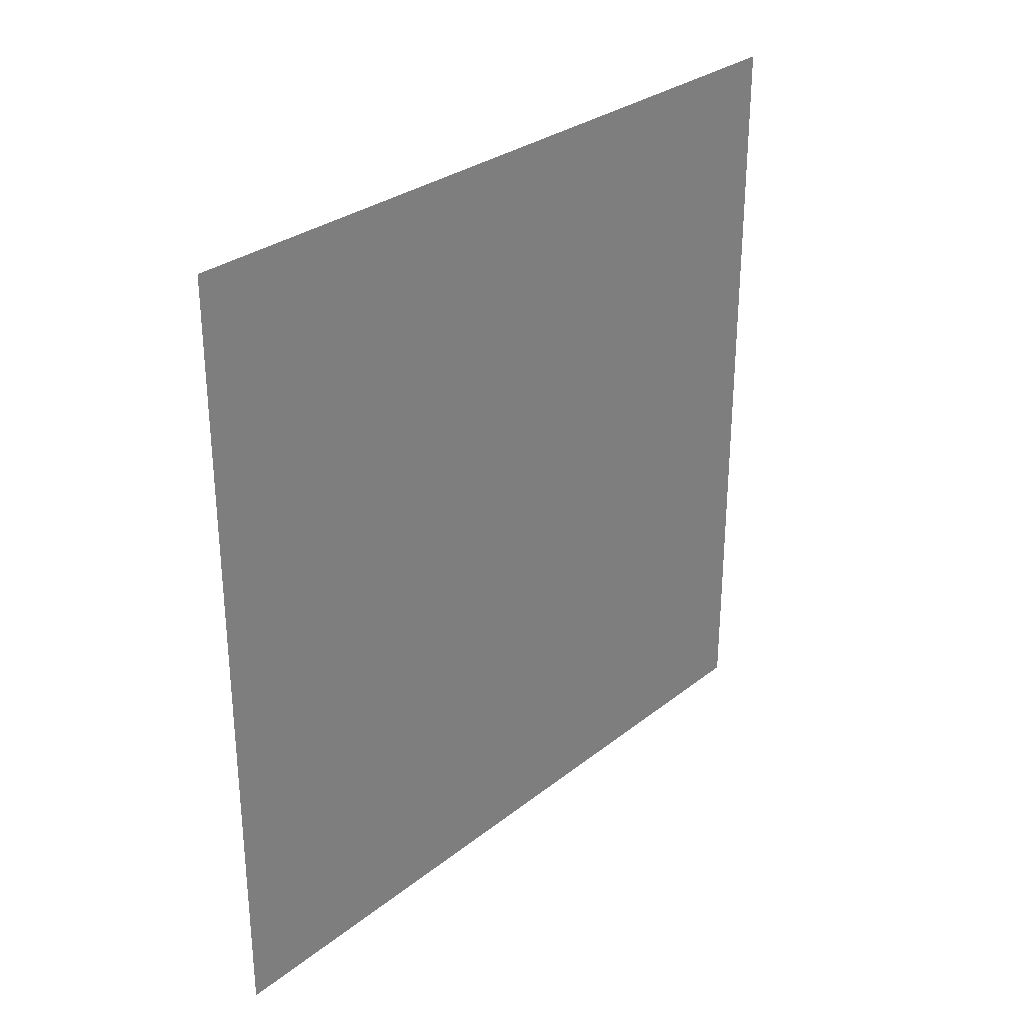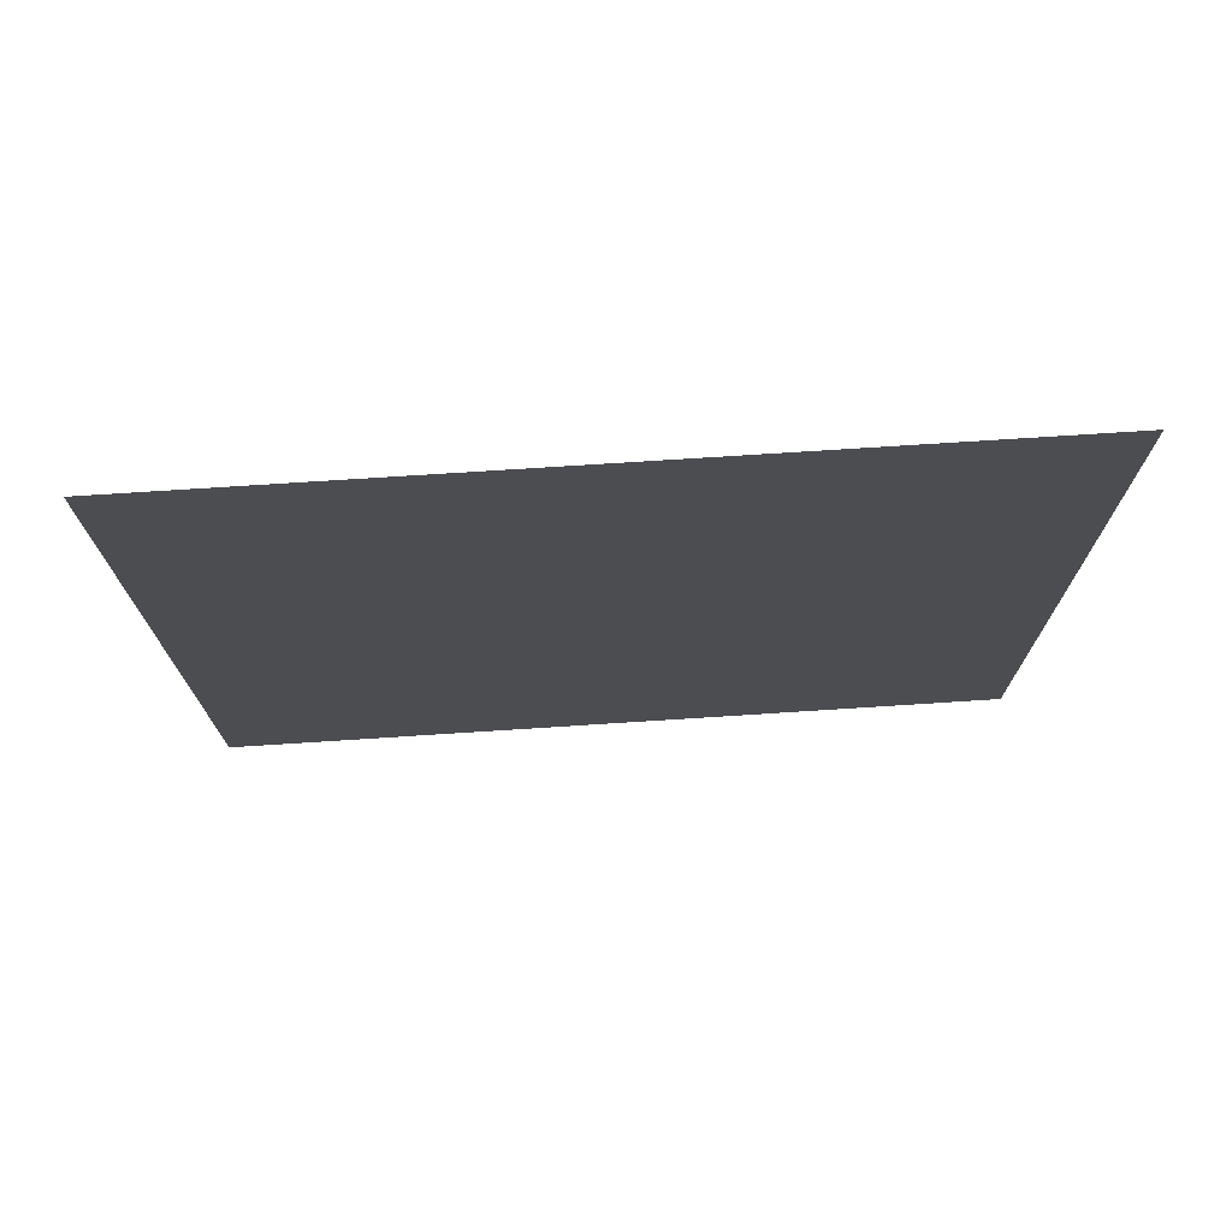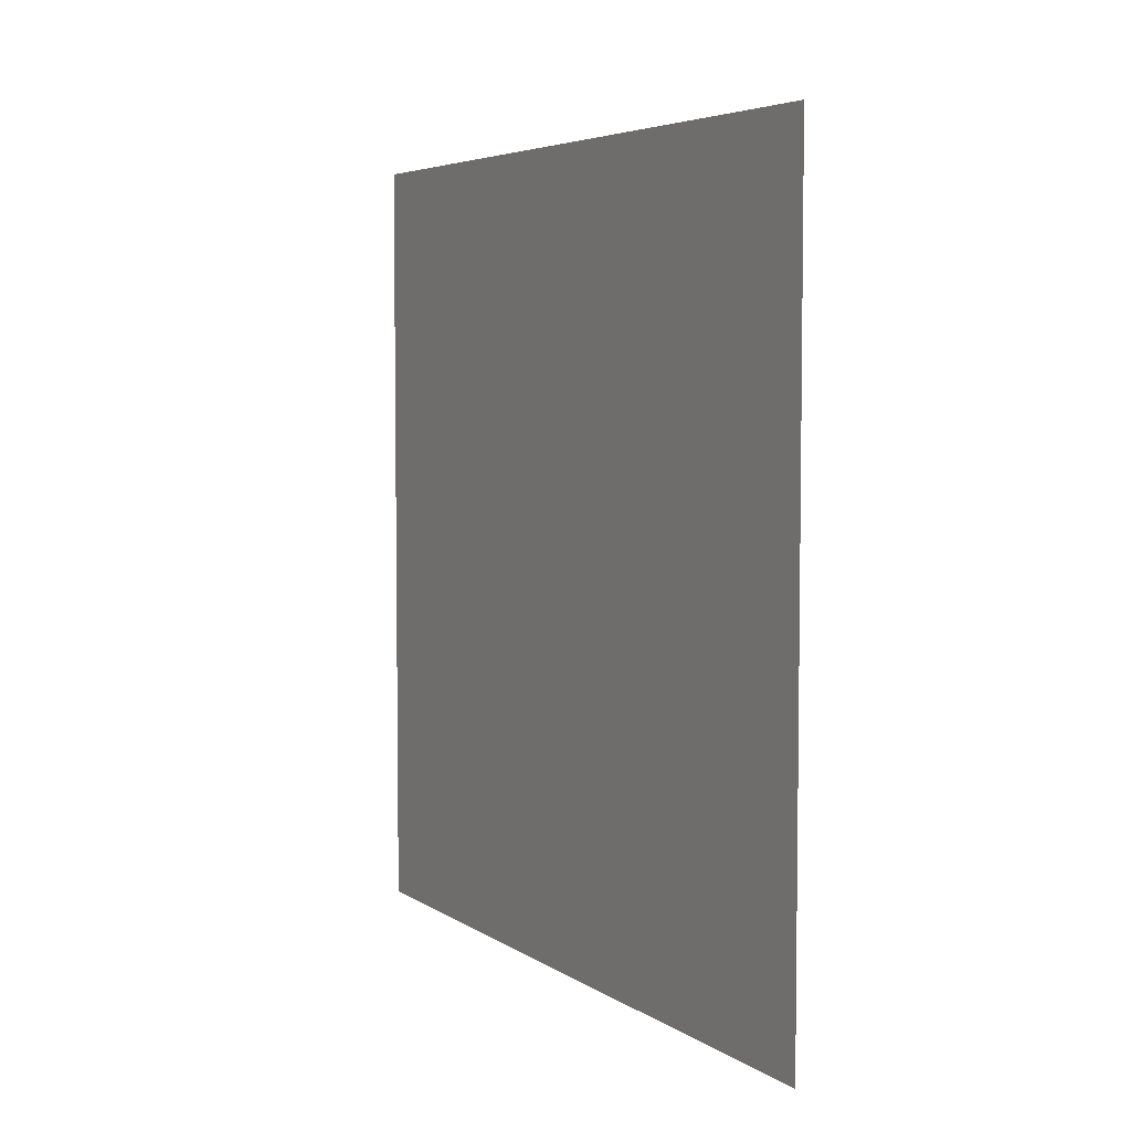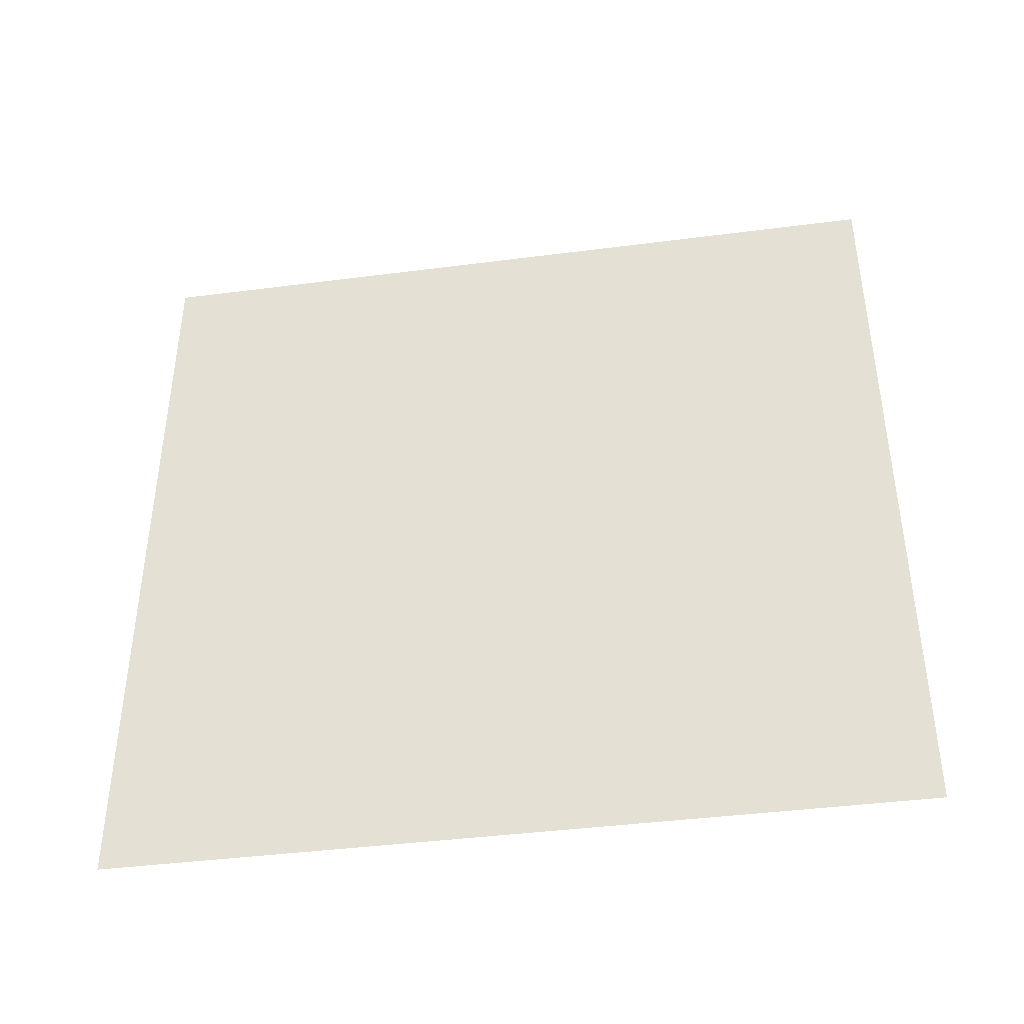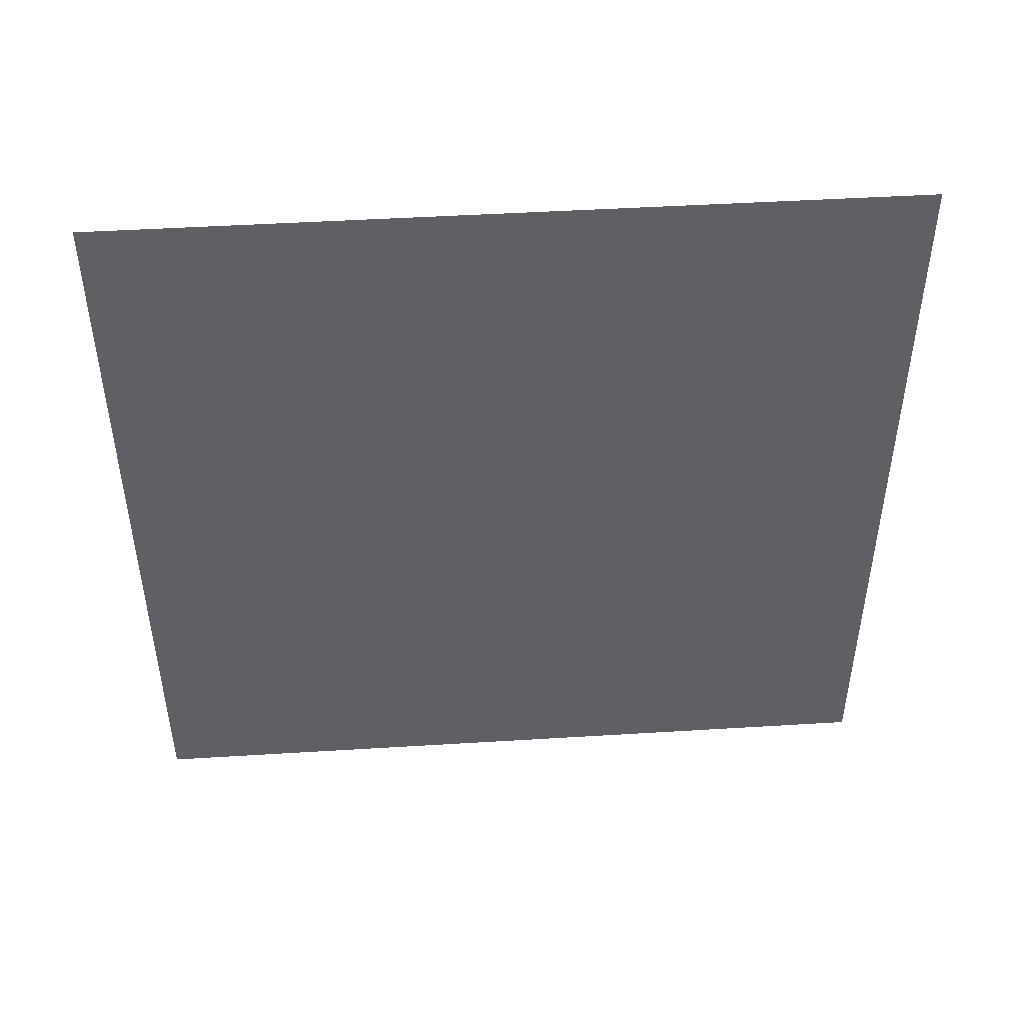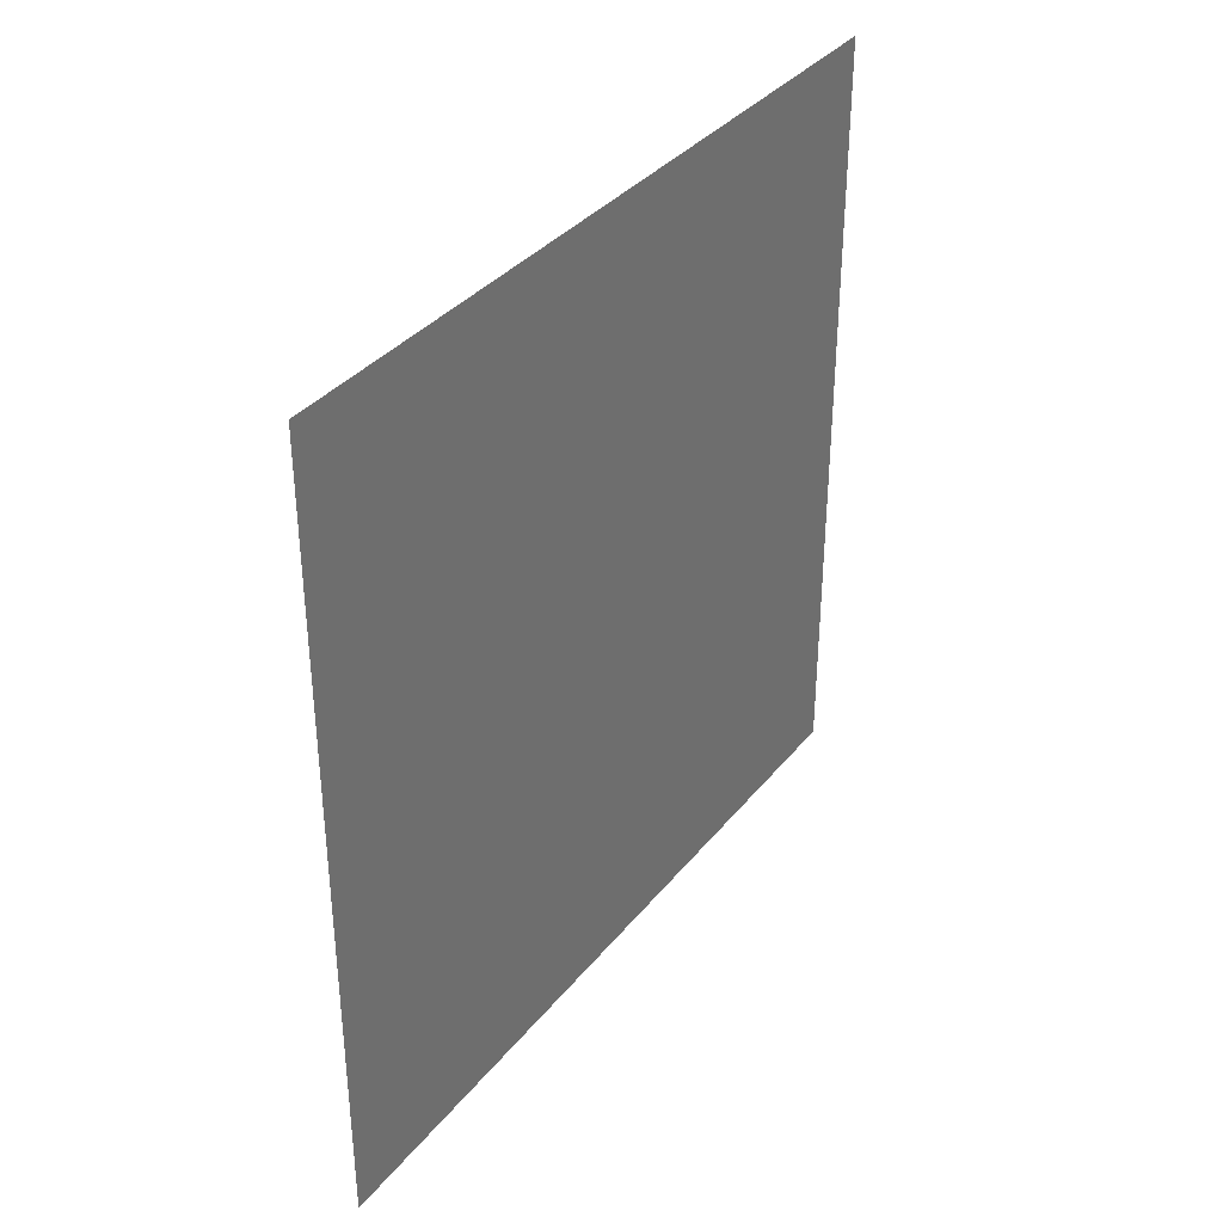
<metadata>
{"format":"obj","ext":"obj","renderer":"f3d","projection":"perspective","resolution":1024,"background":"white","views":[{"elev":29.6,"azim":-138.9,"up":"+Z"},{"elev":73.9,"azim":-93.7,"up":"+Y"},{"elev":5.0,"azim":151.9,"up":"+Z"},{"elev":-41.4,"azim":98.9,"up":"+Z"},{"elev":46.7,"azim":86.0,"up":"+Y"},{"elev":35.6,"azim":-146.6,"up":"+Z"}]}
</metadata>
<code>
v -0.5 -0.5 -0.5
v -0.5 0.5 -0.5
v -0.5 -0.5 0.5
v -0.5 0.5 0.5
o Face_4
f 3 4 2 1

</code>
